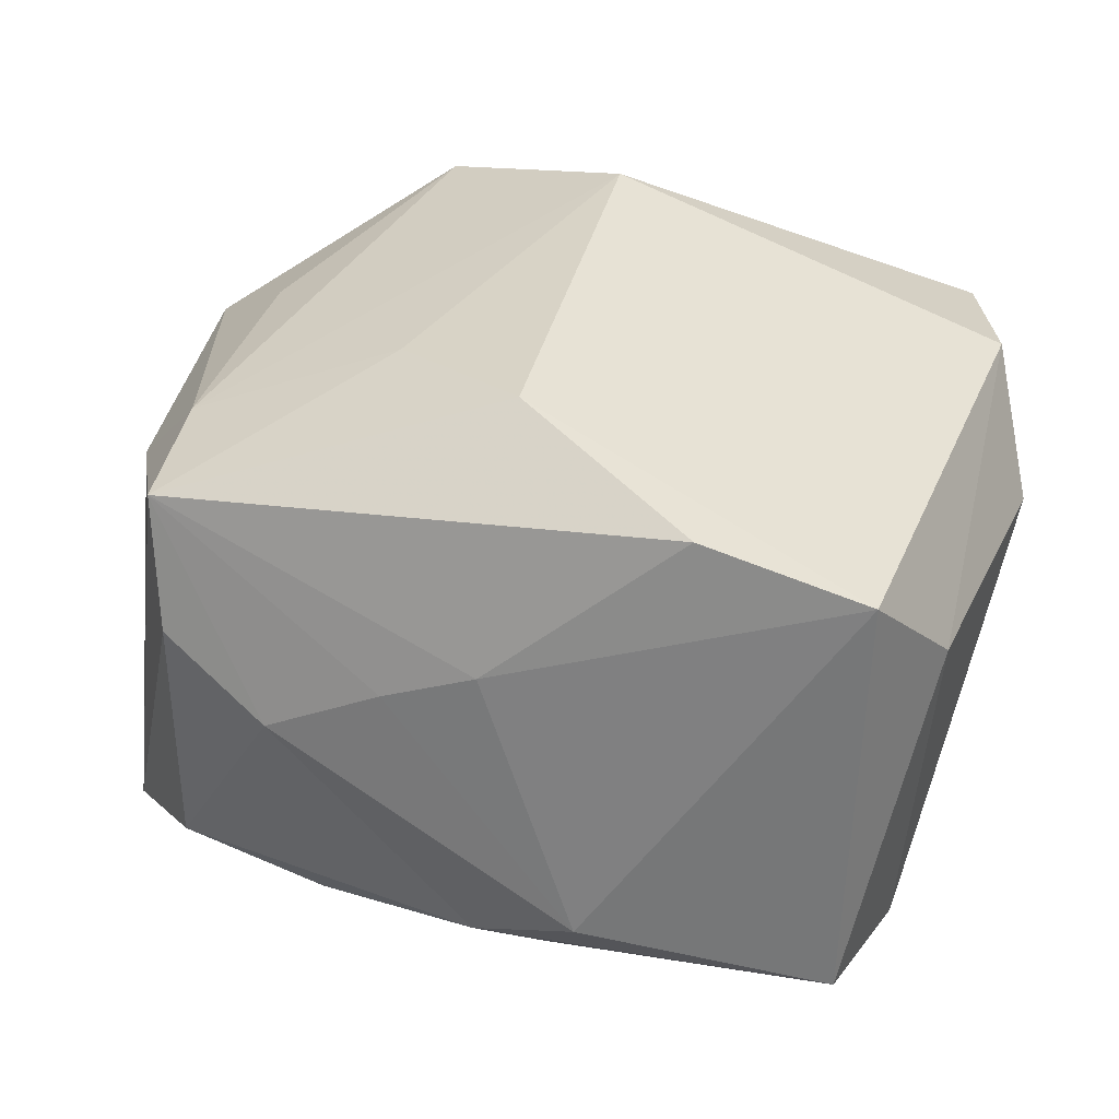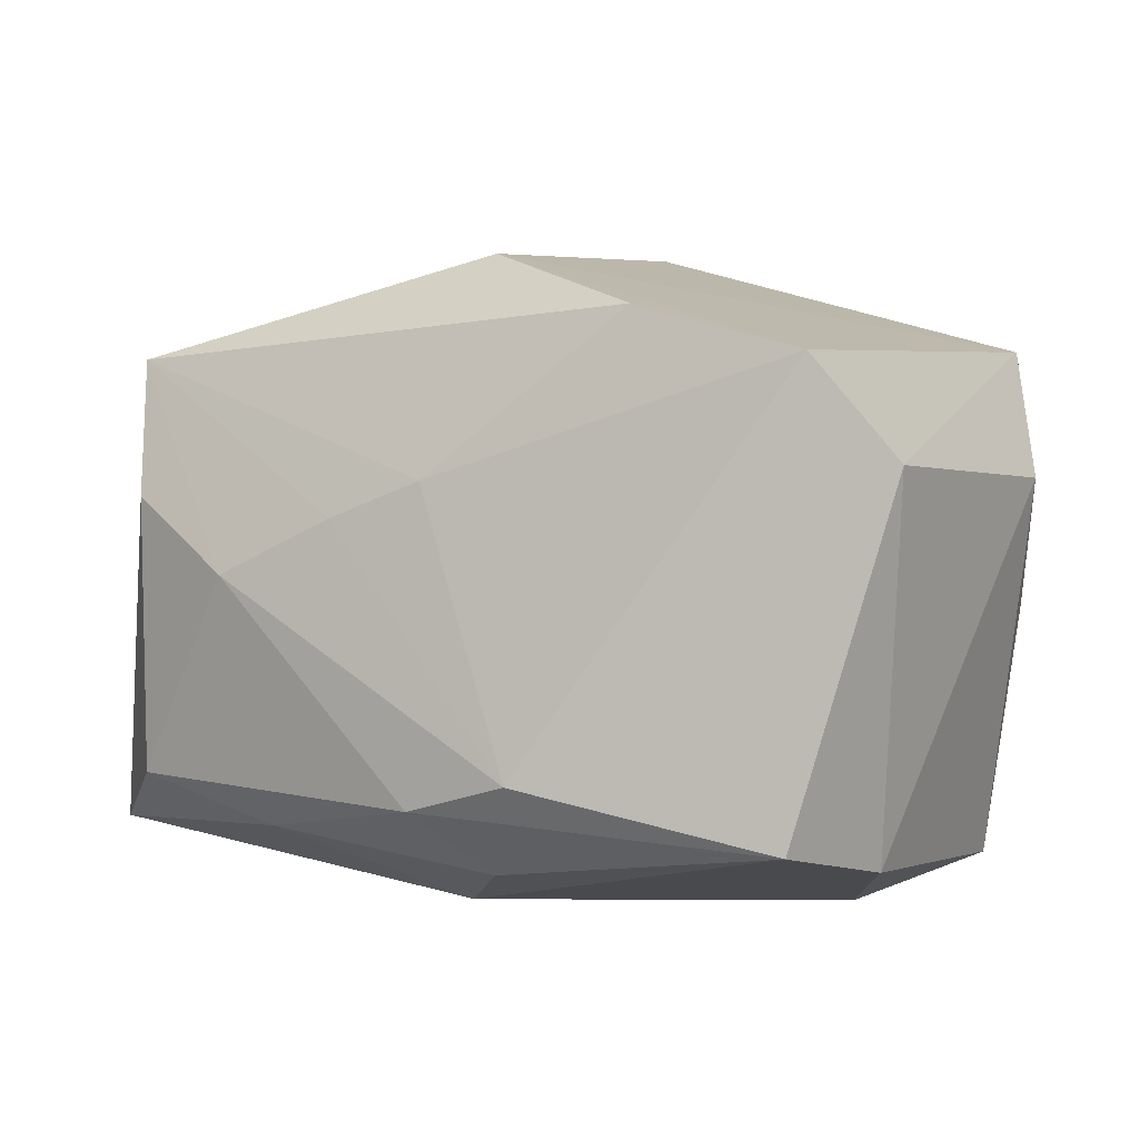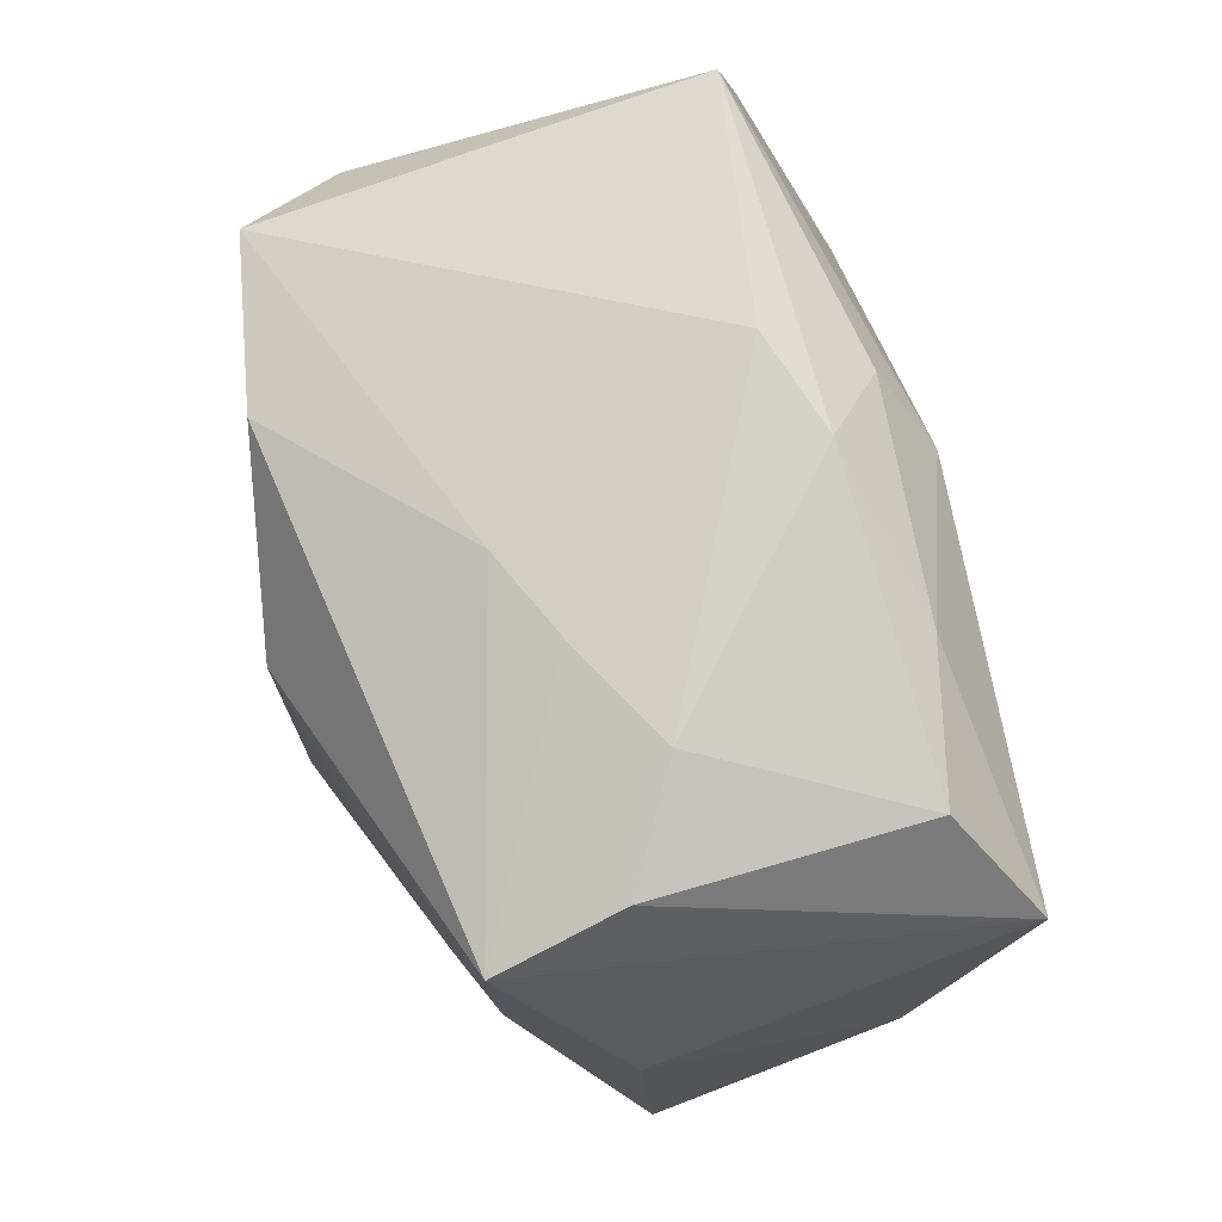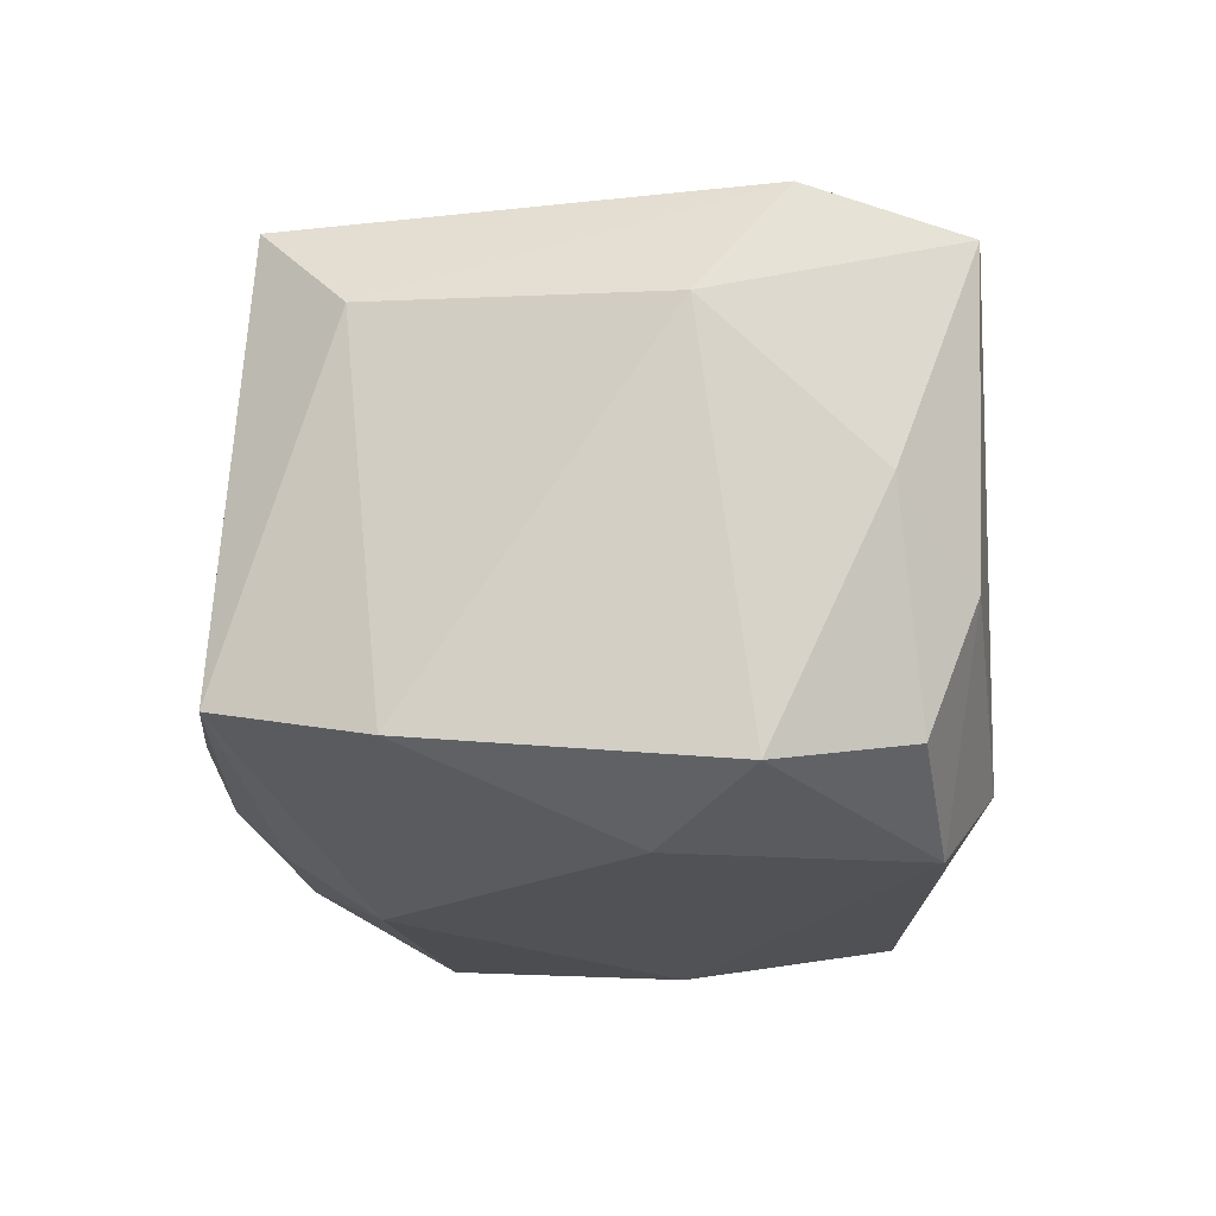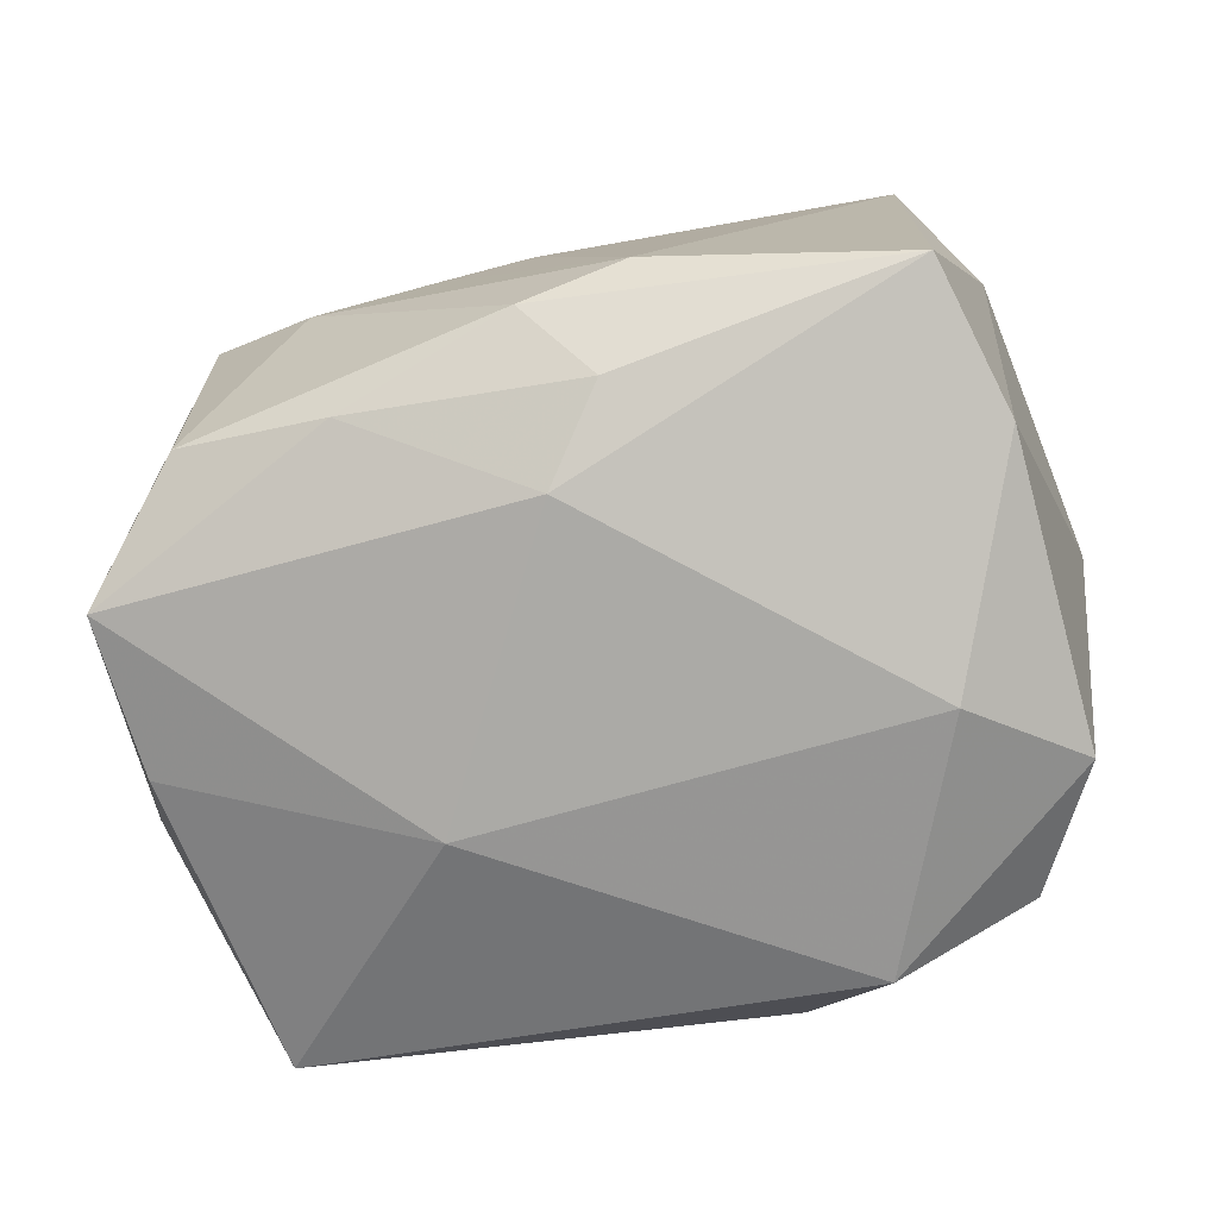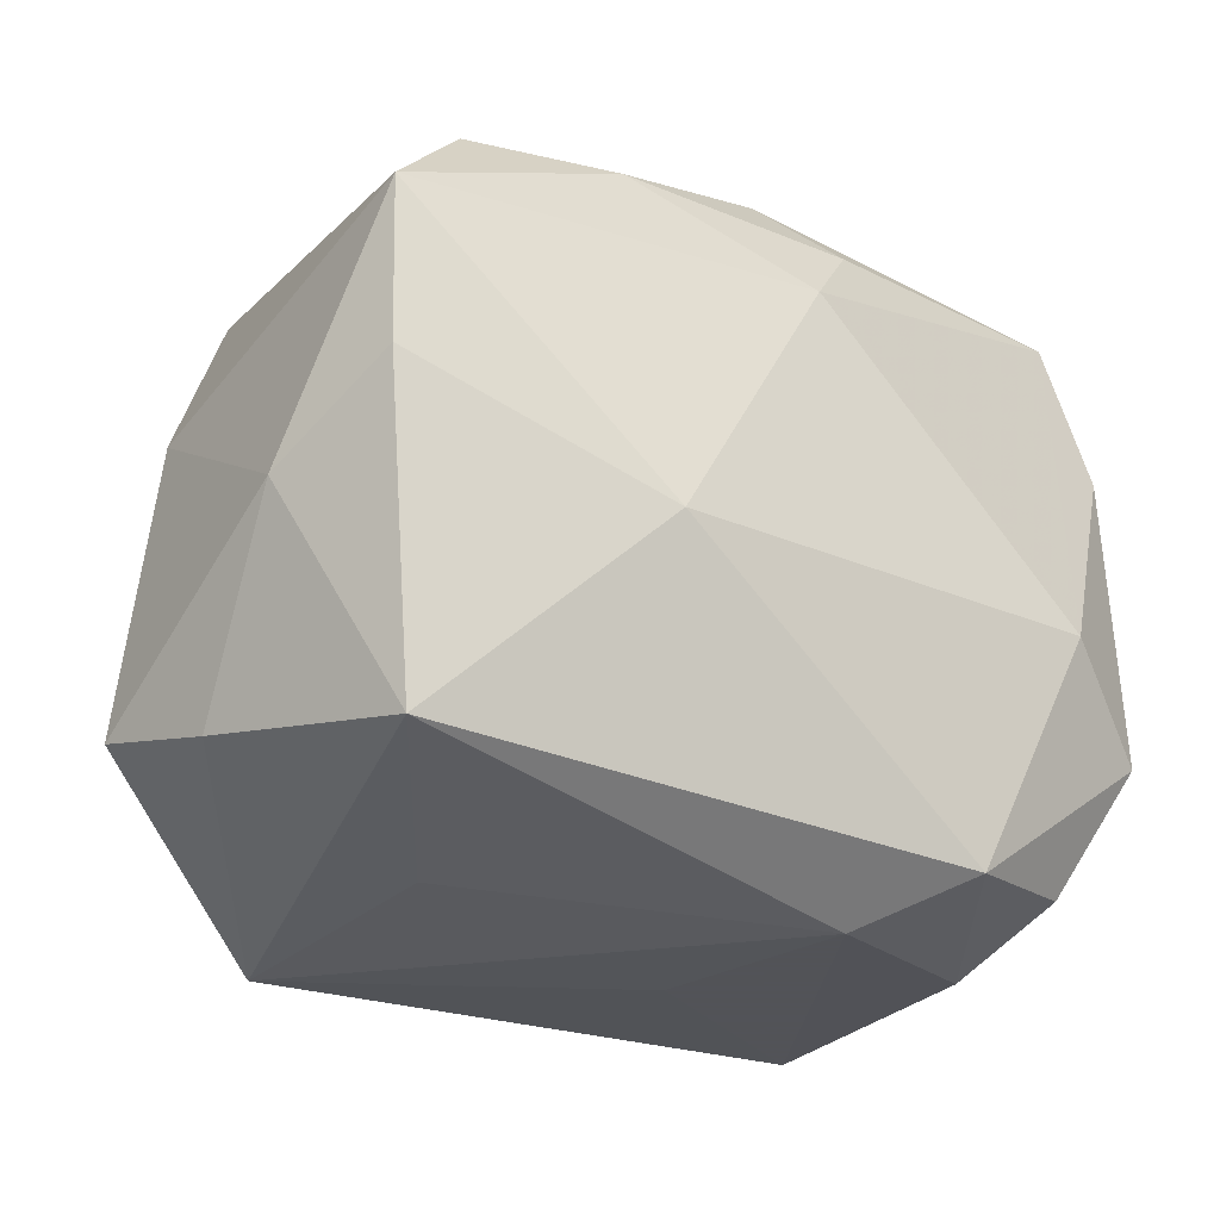
<metadata>
{"format":"obj","ext":"obj","renderer":"f3d","projection":"perspective","resolution":1024,"background":"white","views":[{"elev":36.3,"azim":-162.6,"up":"+Z"},{"elev":3.6,"azim":-151.6,"up":"+Z"},{"elev":79.4,"azim":71.5,"up":"+Y"},{"elev":-21.1,"azim":-84.3,"up":"+Z"},{"elev":-71.5,"azim":-163.4,"up":"+Z"},{"elev":-22.5,"azim":143.7,"up":"+Y"}]}
</metadata>
<code>
v -0.000535 0.01375 0.02372
v 0.01196 0.02313 -0.01566
v -0.02756 -0.01883 -0.001786
v 0.005714 0.0254 0.005746
v 0.02315 0.02218 0.0165
v -0.00834 0.02652 -0.01113
v -0.02211 -0.02007 -0.01689
v -0.02499 -0.02462 0.01458
v 0.03374 -0.01353 0.009056
v -0.03042 0.01371 0.009449
v -0.004697 -0.02462 0.002419
v -0.0007111 0.02617 -0.01334
v 0.01405 0.02629 0.00177
v -0.02174 -0.02367 -0.007561
v 0.03294 -0.001603 -0.008708
v -0.00537 -0.02462 -0.01516
v 0.01253 -0.003269 -0.02252
v -0.02023 -0.003687 -0.02252
v 0.028 -0.018 -0.017
v -0.02816 0.01136 -0.01735
v -0.02762 -0.01061 -0.01938
v 0.02482 0.01126 0.01639
v -0.02615 0.02243 -0.01488
v 0.02186 0.02469 0.00698
v 0.03212 -0.01552 -0.0008238
v 0.0172 -0.02201 -0.001446
v -0.01446 0.02084 0.01976
v 0.02609 -0.007777 0.01514
v 0.02267 0.02332 -0.01267
v -0.02644 0.02022 0.01669
v 0.01046 0.00671 0.0213
v 0.0308 0.00779 0.009219
v -0.03235 -0.007233 0.008174
v -0.01167 -0.02109 -0.02125
v 0.01719 -0.02377 0.01952
v -0.0009809 0.02473 0.008341
v -0.004767 0.02145 -0.01795
v 0.03016 0.0158 -0.01737
v 0.03011 0.004277 -0.01765
v 6.378e-05 0.01604 -0.0209
v -0.0288 -0.01341 0.01718
v 0.00139 -0.01658 0.02482
f 32 38 5
f 5 27 1
f 41 8 42
f 42 1 41
f 33 8 41
f 41 10 33
f 40 38 17
f 17 18 40
f 22 28 9
f 22 32 5
f 9 32 22
f 34 18 17
f 19 34 17
f 16 34 19
f 5 38 24
f 38 29 24
f 31 1 42
f 5 1 31
f 42 22 31
f 31 22 5
f 36 27 5
f 5 4 36
f 36 4 6
f 10 41 30
f 30 1 27
f 30 41 1
f 30 36 6
f 27 36 30
f 42 8 35
f 9 28 35
f 35 22 42
f 28 22 35
f 33 10 20
f 15 32 9
f 38 32 15
f 13 4 5
f 5 24 13
f 6 4 13
f 13 24 29
f 11 8 16
f 16 35 11
f 11 35 8
f 16 19 26
f 26 35 16
f 19 35 26
f 38 40 2
f 40 37 2
f 2 29 38
f 23 40 18
f 18 20 23
f 23 37 40
f 23 30 6
f 10 30 23
f 23 20 10
f 33 20 21
f 21 20 18
f 18 34 21
f 34 7 21
f 14 34 16
f 14 7 34
f 16 8 14
f 25 15 9
f 19 15 25
f 9 35 25
f 25 35 19
f 38 15 39
f 39 15 19
f 17 38 39
f 39 19 17
f 6 13 12
f 12 13 29
f 29 2 12
f 12 2 37
f 12 23 6
f 37 23 12
f 3 21 7
f 7 14 3
f 3 14 8
f 3 8 33
f 33 21 3

</code>
